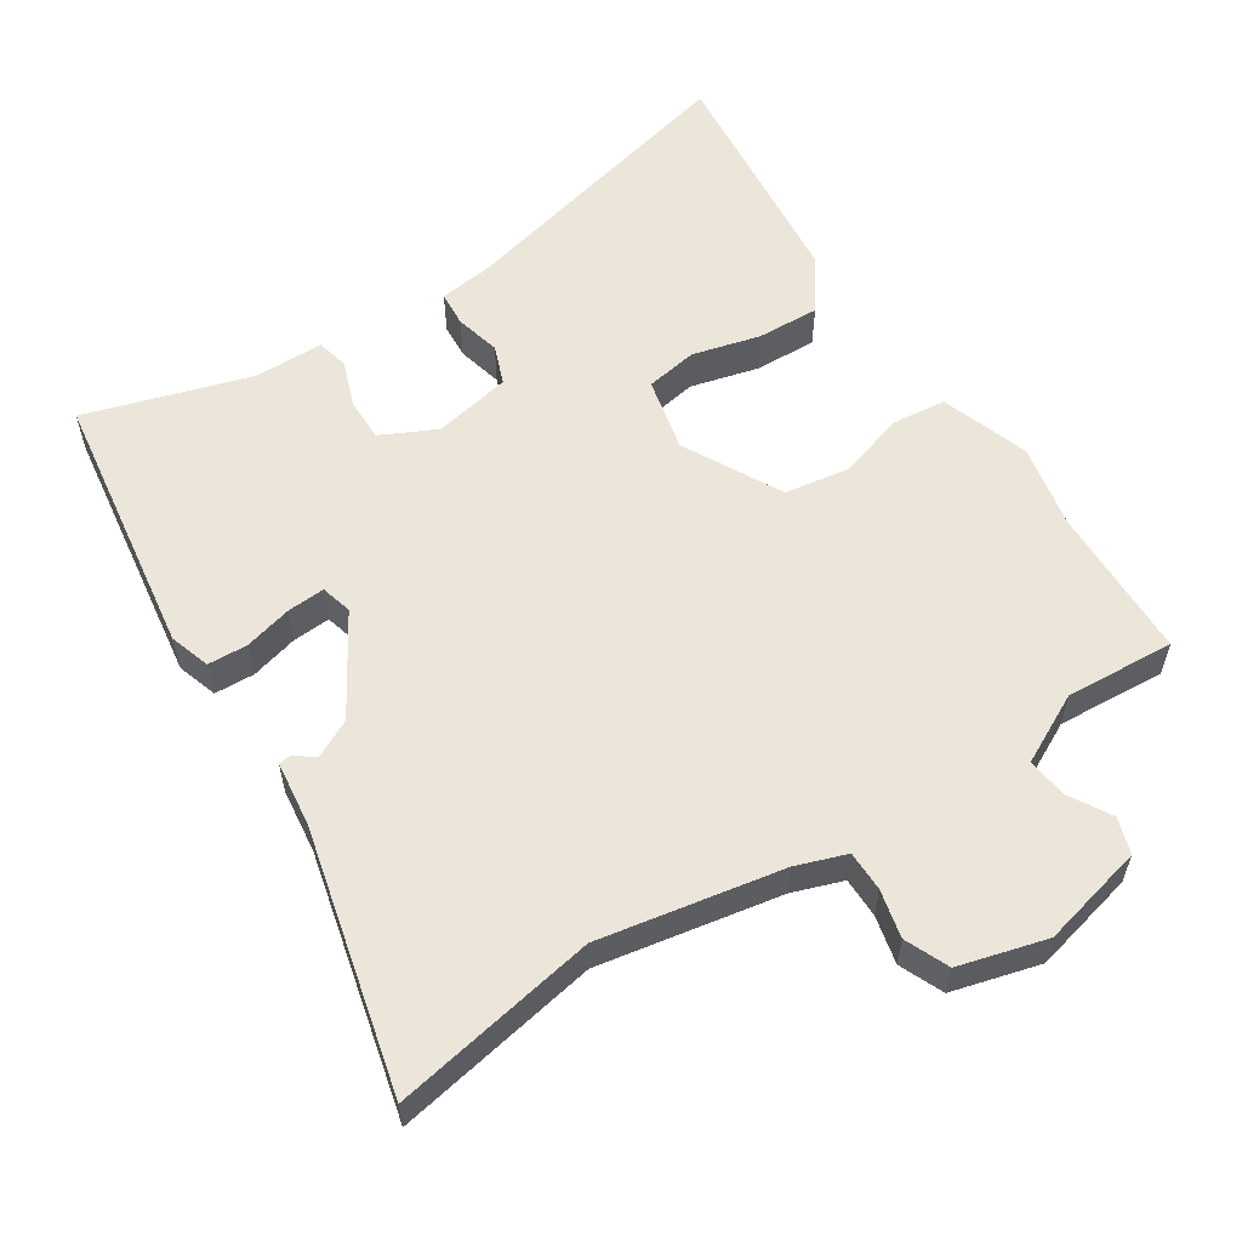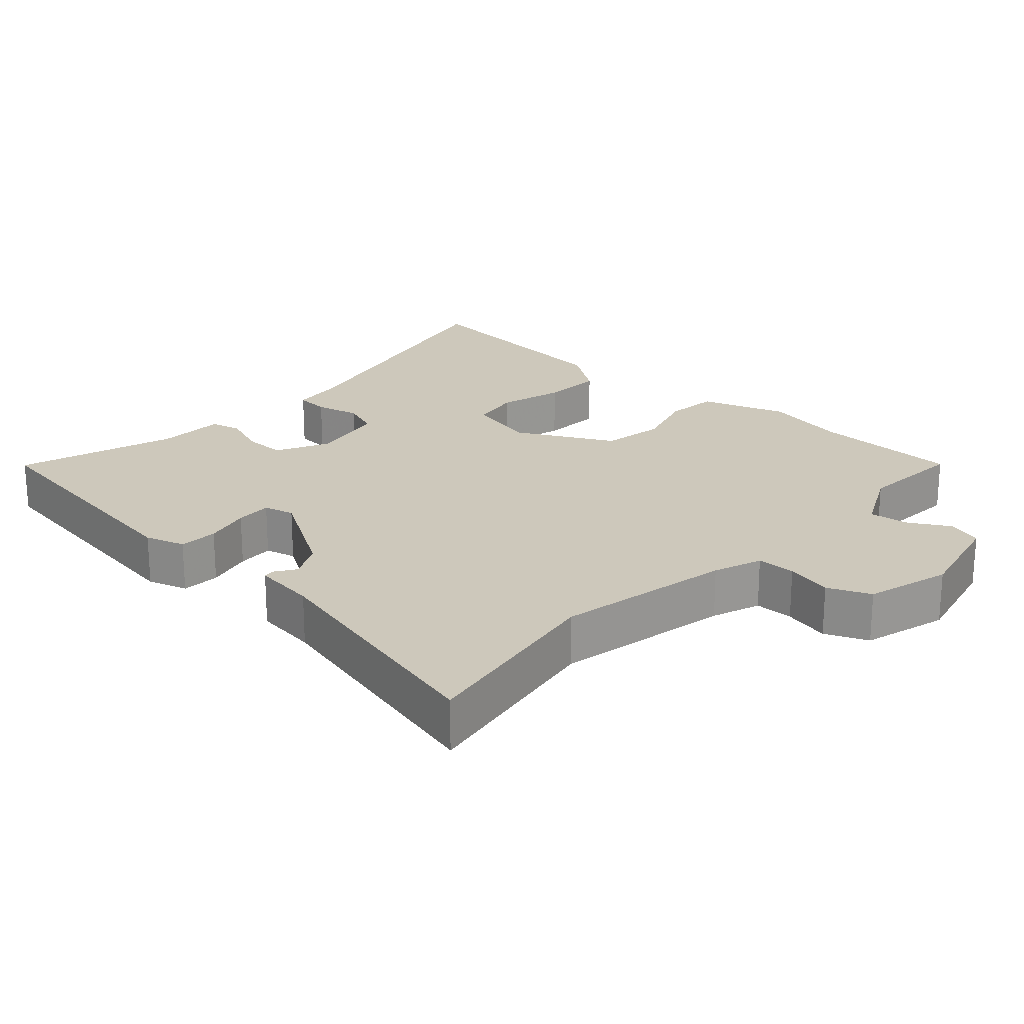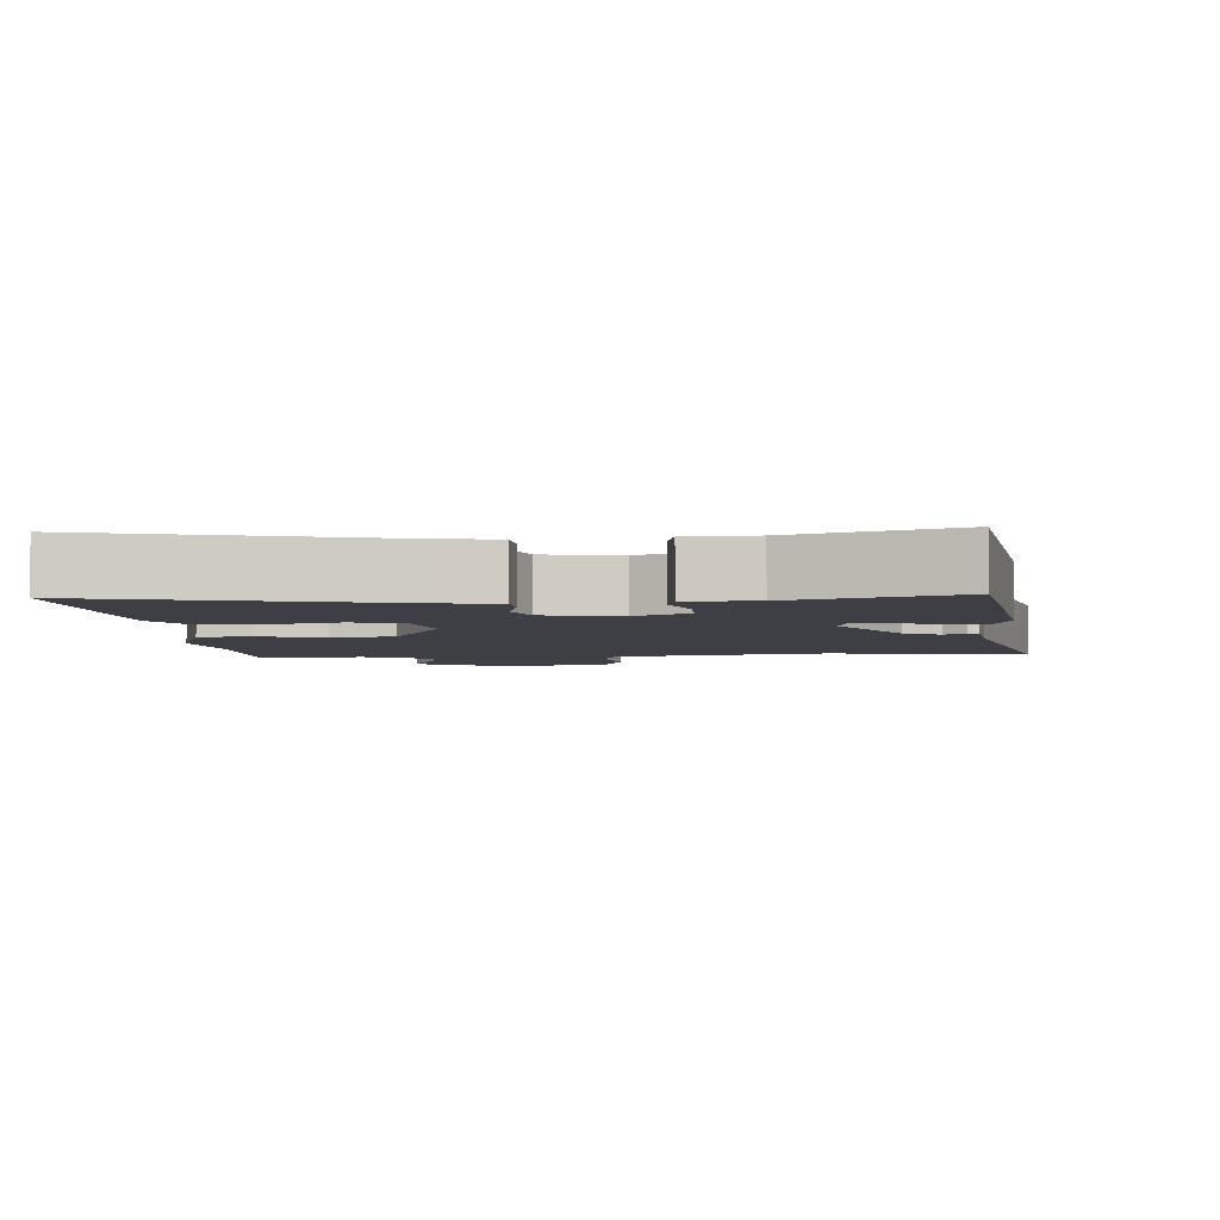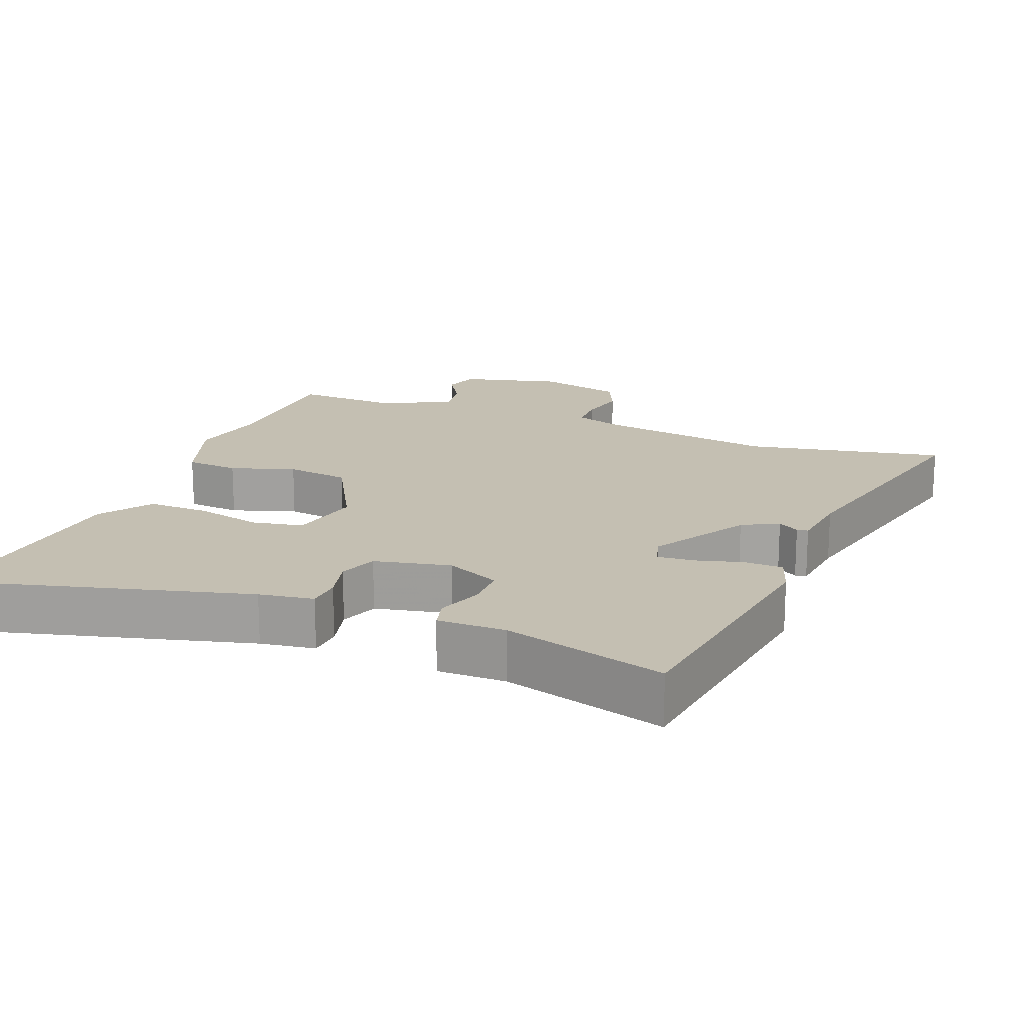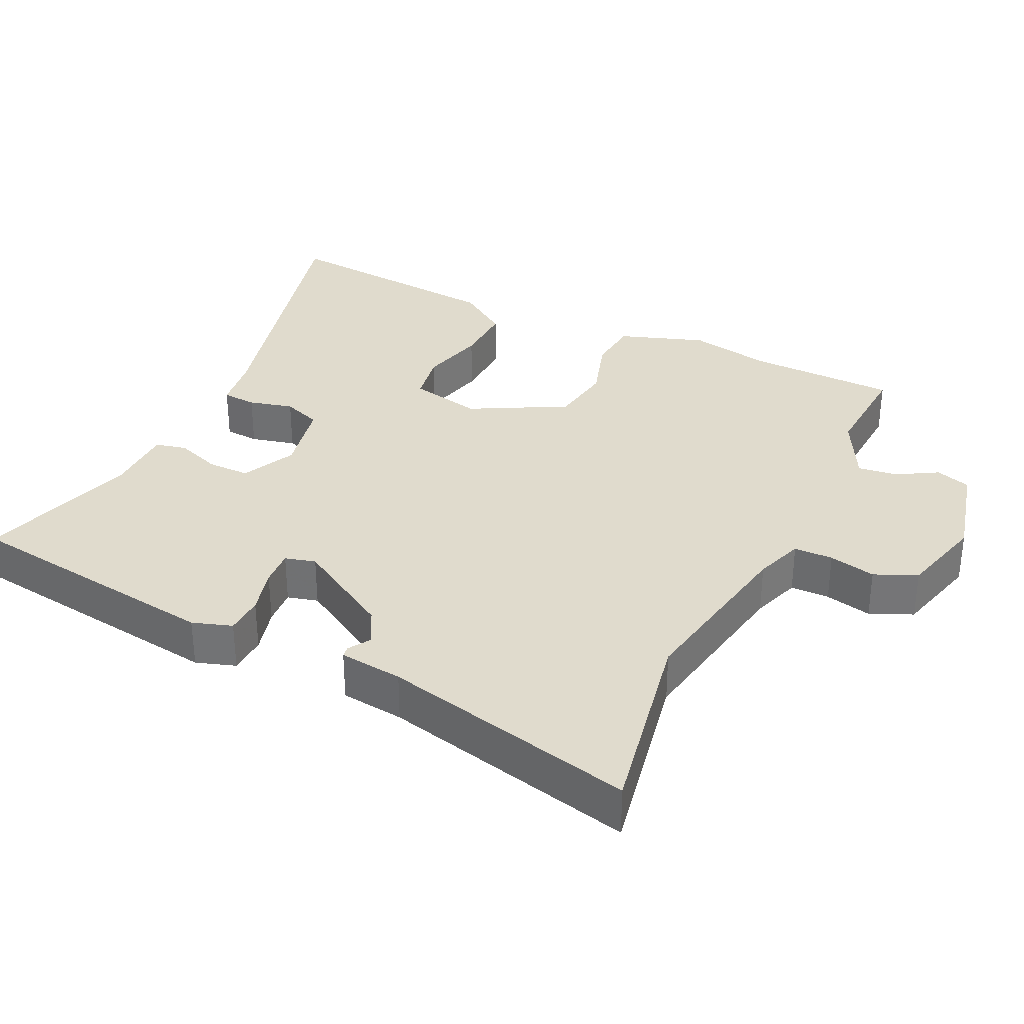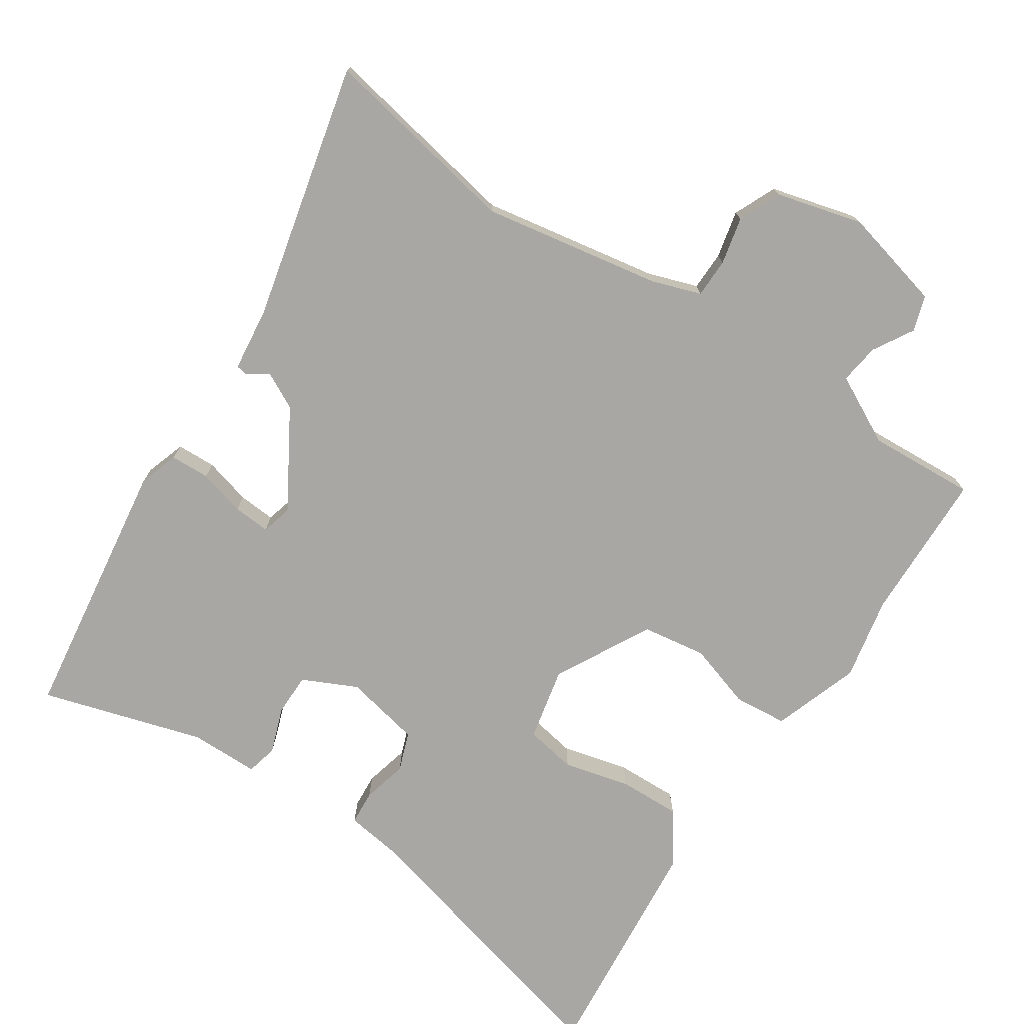
<metadata>
{"format":"obj","ext":"obj","renderer":"f3d","projection":"perspective","resolution":1024,"background":"white","views":[{"elev":57.5,"azim":-33.3,"up":"+Y"},{"elev":22.0,"azim":-47.7,"up":"+Y"},{"elev":-4.4,"azim":-176.2,"up":"+Y"},{"elev":17.6,"azim":-159.6,"up":"+Y"},{"elev":33.2,"azim":-65.2,"up":"+Y"},{"elev":-74.8,"azim":-34.3,"up":"+Y"}]}
</metadata>
<code>
v 0.499 0.07 0.524
v 0.507 0.07 0.309
v 0.532 0.07 0.191
v 0.491 0.07 0.067
v 0.415 0.07 0.059
v 0.322 0.07 0.087
v 0.231 0.07 0.072
v 0.16 0.07 -0.065
v 0.184 0.07 -0.169
v 0.257 0.07 -0.181
v 0.351 0.07 -0.156
v 0.439 0.07 -0.152
v 0.491 0.07 -0.225
v 0.527 0.07 -0.558
v 0.11 0.07 -0.458
v 0.032 0.07 -0.448
v 0.028 0.07 -0.399
v 0.043 0.07 -0.335
v 0.022 0.07 -0.28
v -0.087 0.07 -0.259
v -0.164 0.07 -0.297
v -0.163 0.07 -0.358
v -0.139 0.07 -0.422
v -0.149 0.07 -0.467
v -0.247 0.07 -0.469
v -0.477 0.07 -0.541
v -0.535 0.07 -0.165
v -0.517 0.07 -0.108
v -0.461 0.07 -0.105
v -0.394 0.07 -0.122
v -0.341 0.07 -0.125
v -0.33 0.07 -0.081
v -0.414 0.07 0.056
v -0.466 0.07 0.082
v -0.496 0.07 0.062
v -0.512 0.07 0.064
v -0.524 0.07 0.155
v -0.615 0.07 0.52
v -0.329 0.07 0.47
v -0.075 0.07 0.518
v -0.005 0.07 0.543
v -0.005 0.07 0.599
v -0.021 0.07 0.666
v 0.005 0.07 0.727
v 0.127 0.07 0.761
v 0.272 0.07 0.727
v 0.289 0.07 0.677
v 0.256 0.07 0.619
v 0.249 0.07 0.562
v 0.347 0.07 0.513
v 0.499 0 0.524
v 0.507 0 0.309
v 0.532 0 0.191
v 0.491 0 0.067
v 0.415 0 0.059
v 0.322 0 0.087
v 0.231 0 0.072
v 0.16 0 -0.065
v 0.184 0 -0.169
v 0.257 0 -0.181
v 0.351 0 -0.156
v 0.439 0 -0.152
v 0.491 0 -0.225
v 0.527 0 -0.558
v 0.11 0 -0.458
v 0.032 0 -0.448
v 0.028 0 -0.399
v 0.043 0 -0.335
v 0.022 0 -0.28
v -0.087 0 -0.259
v -0.164 0 -0.297
v -0.163 0 -0.358
v -0.139 0 -0.422
v -0.149 0 -0.467
v -0.247 0 -0.469
v -0.477 0 -0.541
v -0.535 0 -0.165
v -0.517 0 -0.108
v -0.461 0 -0.105
v -0.394 0 -0.122
v -0.341 0 -0.125
v -0.33 0 -0.081
v -0.414 0 0.056
v -0.466 0 0.082
v -0.496 0 0.062
v -0.512 0 0.064
v -0.524 0 0.155
v -0.615 0 0.52
v -0.329 0 0.47
v -0.075 0 0.518
v -0.005 0 0.543
v -0.005 0 0.599
v -0.021 0 0.666
v 0.005 0 0.727
v 0.127 0 0.761
v 0.272 0 0.727
v 0.289 0 0.677
v 0.256 0 0.619
v 0.249 0 0.562
v 0.347 0 0.513
f 45 46 47 48
f 45 48 49
f 42 43 44 45
f 41 42 45 49
f 40 41 49 50
f 37 38 39
f 37 39 40 50
f 34 35 36 37
f 33 34 37 50
f 27 28 29 30
f 25 26 27 30
f 25 30 31
f 22 23 24 25
f 21 22 25 31
f 20 21 31 32
f 15 16 17 18
f 15 18 19
f 14 15 19
f 13 14 19
f 10 11 12 13
f 9 10 13 19
f 8 9 19 20
f 3 4 5 6
f 2 3 6 7
f 1 2 7
f 50 1 7
f 20 32 33 50
f 7 8 20 50
f 98 97 96 95
f 99 98 95
f 95 94 93 92
f 99 95 92 91
f 100 99 91 90
f 89 88 87
f 100 90 89 87
f 87 86 85 84
f 100 87 84 83
f 80 79 78 77
f 80 77 76 75
f 81 80 75
f 75 74 73 72
f 81 75 72 71
f 82 81 71 70
f 68 67 66 65
f 69 68 65
f 69 65 64
f 69 64 63
f 63 62 61 60
f 69 63 60 59
f 70 69 59 58
f 56 55 54 53
f 57 56 53 52
f 57 52 51
f 57 51 100
f 100 83 82 70
f 100 70 58 57
f 1 51 52 2
f 2 52 53 3
f 3 53 54 4
f 4 54 55 5
f 5 55 56 6
f 6 56 57 7
f 7 57 58 8
f 8 58 59 9
f 9 59 60 10
f 10 60 61 11
f 11 61 62 12
f 12 62 63 13
f 13 63 64 14
f 14 64 65 15
f 15 65 66 16
f 16 66 67 17
f 17 67 68 18
f 18 68 69 19
f 19 69 70 20
f 20 70 71 21
f 21 71 72 22
f 22 72 73 23
f 23 73 74 24
f 24 74 75 25
f 25 75 76 26
f 26 76 77 27
f 27 77 78 28
f 28 78 79 29
f 29 79 80 30
f 30 80 81 31
f 31 81 82 32
f 32 82 83 33
f 33 83 84 34
f 34 84 85 35
f 35 85 86 36
f 36 86 87 37
f 37 87 88 38
f 38 88 89 39
f 39 89 90 40
f 40 90 91 41
f 41 91 92 42
f 42 92 93 43
f 43 93 94 44
f 44 94 95 45
f 45 95 96 46
f 46 96 97 47
f 47 97 98 48
f 48 98 99 49
f 49 99 100 50
f 50 100 51 1

</code>
